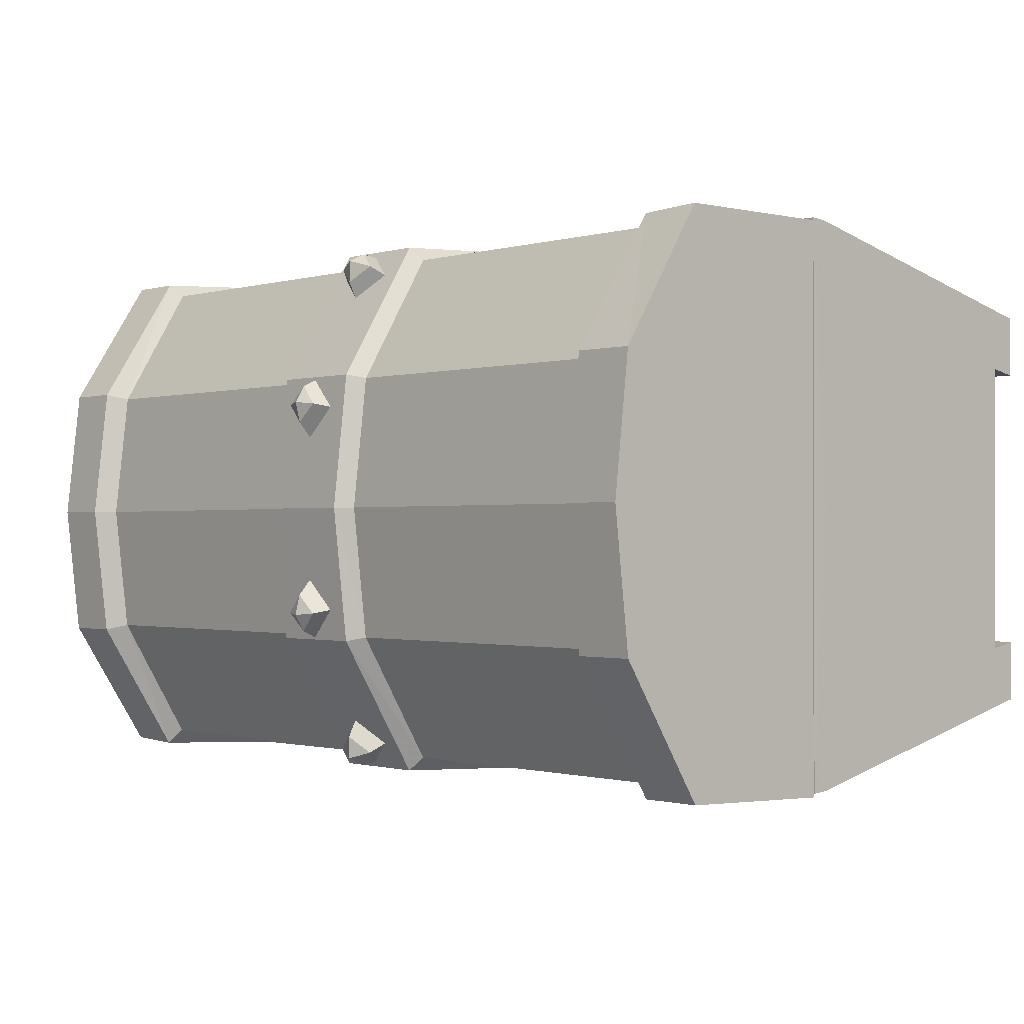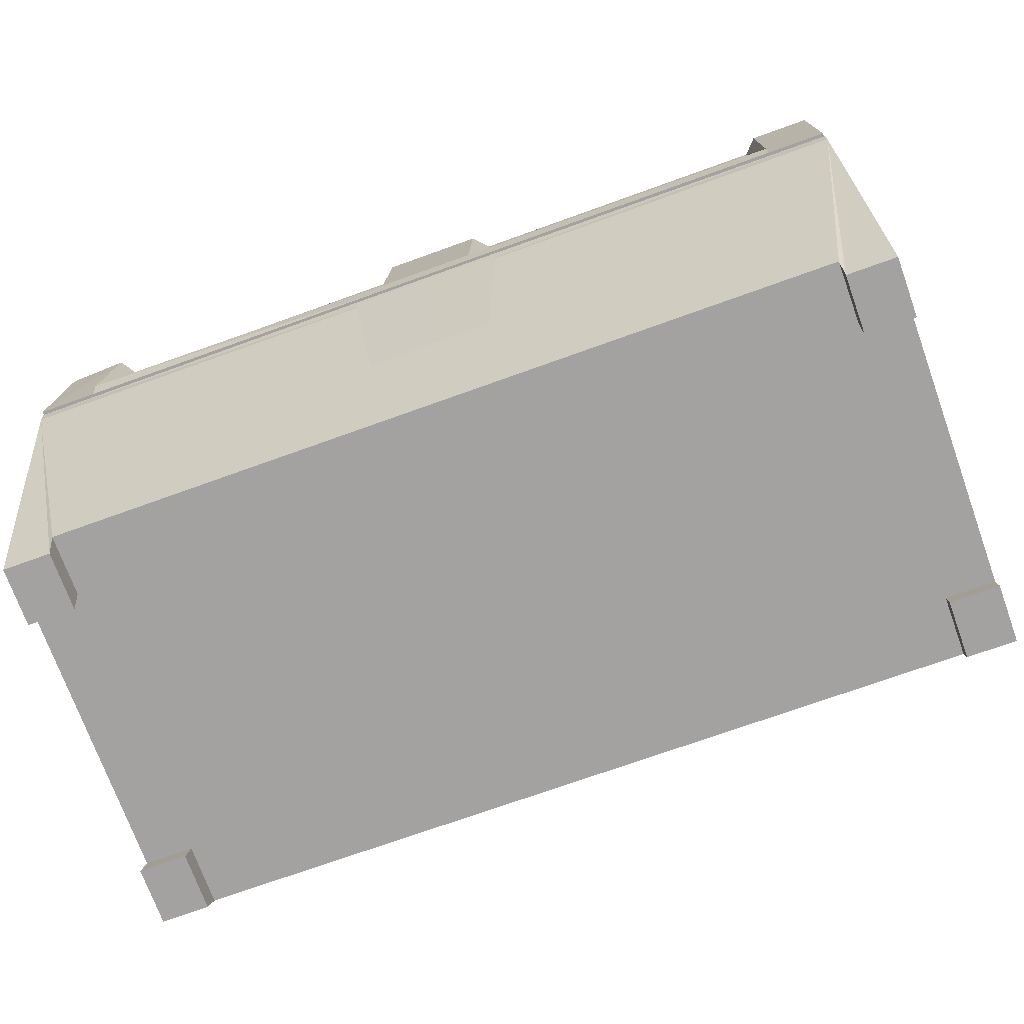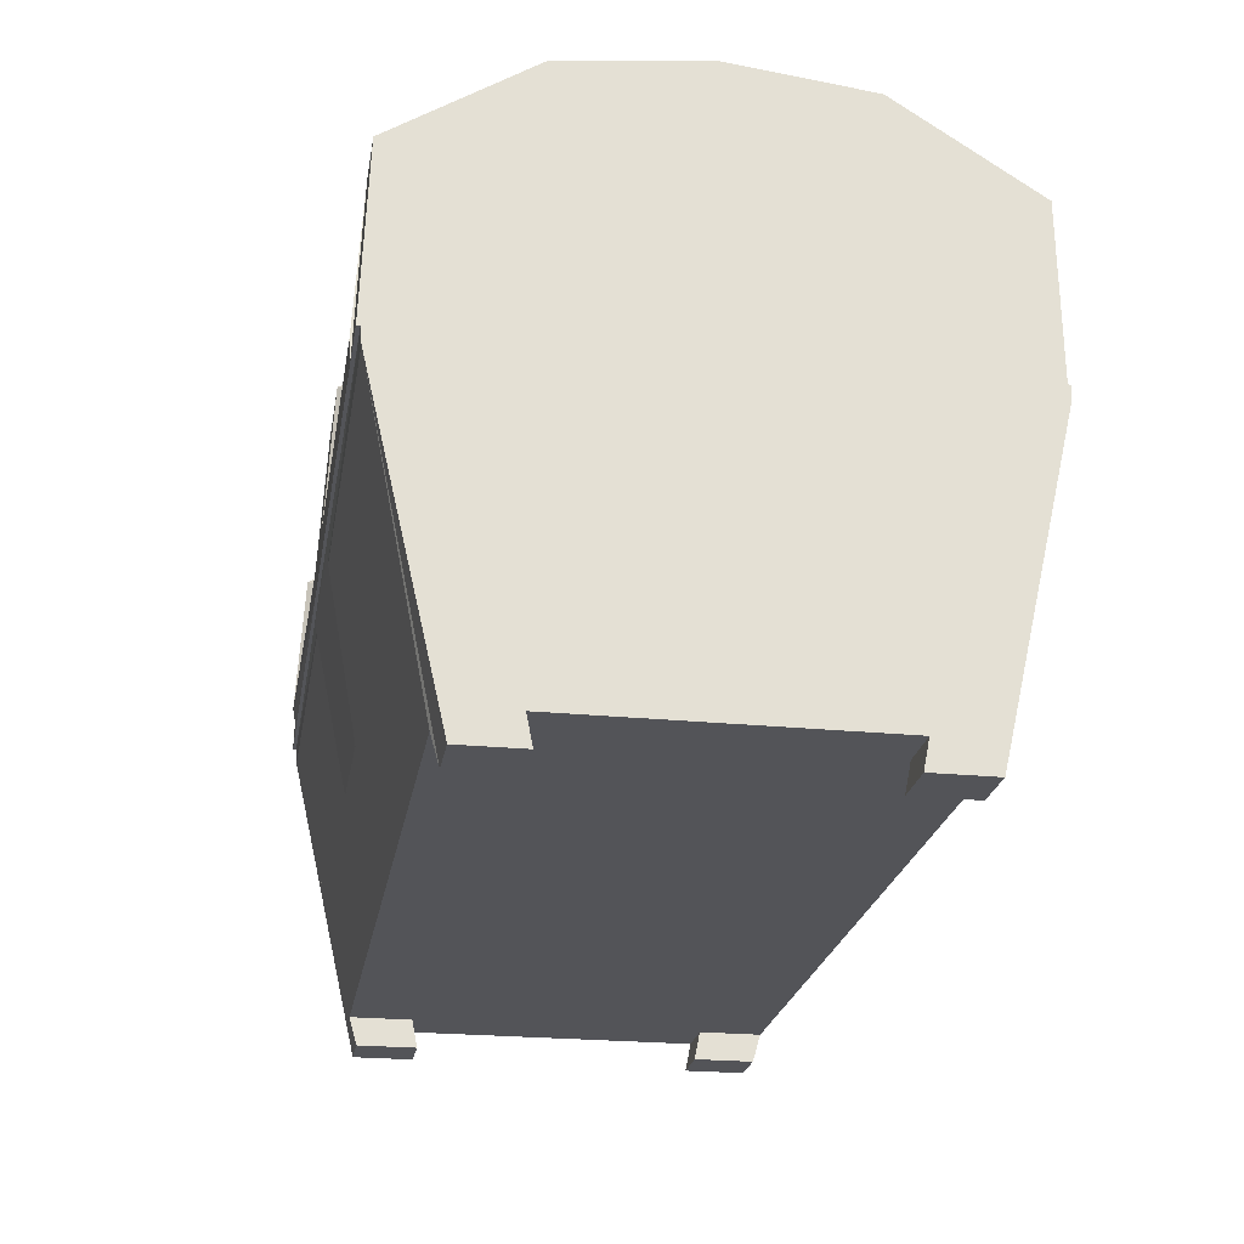
<metadata>
{"format":"obj","ext":"obj","renderer":"f3d","projection":"perspective","resolution":1024,"background":"white","views":[{"elev":-0.8,"azim":47.1,"up":"+Y"},{"elev":-72.7,"azim":19.8,"up":"+Z"},{"elev":-23.5,"azim":80.4,"up":"+Z"}]}
</metadata>
<code>
g elinggubao_baoxiang
v -0.04517 -11.41 6.662
v 0.006417 -12.99 14.68
v -3.747 -13 14.68
v -3.019 -11.41 6.662
v 2.929 -11.41 6.662
v 3.76 -12.98 14.68
v -12.31 4.386 22.17
v -20.09 10.57 15.42
v -20.09 -1e-06 15.42
v 21.28 6.903 1.335
v 21.28 12.88 14.66
v 21.28 3e-06 14.66
v 21.28 2e-06 1.335
v 18.9 6.903 1.335
v 21.28 2e-06 1.335
v 0 0 1.335
v -1e-06 9.865 1.335
v -1e-06 12.88 14.66
v -1e-06 13 15.42
v 21.28 12.94 15.42
v 21.28 12.88 14.66
v 18.9 6.638 0.000828
v 18.9 9.486 0.000828
v 21.28 9.486 0.000828
v 21.28 6.638 0.000828
v 18.9 6.903 1.335
v 18.9 6.638 0.000828
v 21.28 6.638 0.000828
v 21.28 6.903 1.335
v 21.28 6.638 0.000828
v 21.28 9.486 0.000828
v 18.9 9.865 1.335
v 18.9 9.486 0.000828
v 18.9 6.638 0.000828
v 18.9 6.903 1.335
v 21.28 3e-06 14.66
v 21.28 12.88 14.66
v 21.28 12.94 15.42
v 21.28 3e-06 15.42
v 18.9 9.865 1.335
v -1e-06 9.865 1.335
v -1e-06 12.88 14.66
v 21.28 12.88 14.66
v 21.28 9.486 0.000828
v 18.9 9.486 0.000828
v 20.09 10.57 15.42
v 21.28 12.94 15.42
v -1e-06 13 15.42
v -1e-06 10.57 15.42
v 20.09 3e-06 15.42
v 21.28 3e-06 15.42
v 21.28 12.94 15.42
v -21.23 6.903 1.335
v -21.23 -2e-06 1.335
v -21.24 -1e-06 14.66
v -21.24 12.88 14.66
v -18.92 6.903 1.335
v -21.23 -2e-06 1.335
v -21.24 12.88 14.66
v -21.24 12.94 15.42
v -18.92 6.638 0.000828
v -21.23 6.638 0.000828
v -21.23 9.486 0.000828
v -18.92 9.486 0.000828
v -18.92 6.903 1.335
v -21.23 6.903 1.335
v -21.23 6.638 0.000828
v -18.92 6.638 0.000828
v -21.23 9.486 0.000828
v -21.23 6.638 0.000828
v -18.92 9.865 1.335
v -18.92 6.903 1.335
v -18.92 6.638 0.000828
v -18.92 9.486 0.000828
v -21.24 -1e-06 14.66
v -21.24 -1e-06 15.42
v -21.24 12.94 15.42
v -21.24 12.88 14.66
v -18.92 9.865 1.335
v -21.24 12.88 14.66
v -18.92 9.486 0.000828
v -21.23 9.486 0.000828
v -20.09 10.57 15.42
v -21.24 12.94 15.42
v -20.09 -1e-06 15.42
v -21.24 12.94 15.42
v -21.24 -1e-06 15.42
v 21.28 -6.903 1.335
v 21.28 -12.88 14.66
v 18.9 -6.903 1.335
v 1e-06 -9.865 1.335
v 1e-06 -12.84 14.66
v 21.28 -12.88 14.66
v 21.28 -12.94 15.42
v 1e-06 -12.97 15.42
v 18.9 -6.638 0.000829
v 21.28 -6.638 0.000829
v 21.28 -9.486 0.00083
v 18.9 -9.486 0.00083
v 18.9 -6.903 1.335
v 21.28 -6.903 1.335
v 21.28 -6.638 0.000829
v 18.9 -6.638 0.000829
v 21.28 -9.486 0.00083
v 21.28 -6.638 0.000829
v 18.9 -9.865 1.335
v 18.9 -6.903 1.335
v 18.9 -6.638 0.000829
v 18.9 -9.486 0.00083
v 21.28 -12.94 15.42
v 21.28 -12.88 14.66
v 18.9 -9.865 1.335
v 21.28 -12.88 14.66
v 1e-06 -12.84 14.66
v 1e-06 -9.865 1.335
v 18.9 -9.486 0.00083
v 21.28 -9.486 0.00083
v 20.09 -10.57 15.42
v 1e-06 -10.57 15.42
v 1e-06 -12.97 15.42
v 21.28 -12.94 15.42
v 21.28 -12.94 15.42
v -21.23 -6.903 1.335
v -21.24 -12.88 14.66
v -18.93 -6.903 1.335
v -21.24 -12.94 15.42
v -21.24 -12.88 14.66
v -18.93 -6.638 0.000829
v -18.93 -9.486 0.00083
v -21.23 -9.486 0.00083
v -21.23 -6.638 0.000829
v -18.93 -6.903 1.335
v -18.93 -6.638 0.000829
v -21.23 -6.638 0.000829
v -21.23 -6.903 1.335
v -21.23 -6.638 0.000829
v -21.23 -9.486 0.00083
v -18.93 -9.865 1.335
v -18.93 -9.486 0.00083
v -18.93 -6.638 0.000829
v -18.93 -6.903 1.335
v -21.24 -12.88 14.66
v -21.24 -12.94 15.42
v -18.93 -9.865 1.335
v -21.24 -12.88 14.66
v -21.23 -9.486 0.00083
v -18.93 -9.486 0.00083
v -20.09 -10.57 15.42
v -21.24 -12.94 15.42
v -21.24 -12.94 15.42
v 20.09 10.57 15.42
v 8.346 8.279 21.59
v 11.03 -1.158 22.24
v 20.09 3e-06 15.42
v -12.31 4.386 22.17
v -16.2 -3.093 21.19
v -10.22 4.356 24.54
v -1e-06 10.57 15.42
v -6.249 4.899 22.81
v 8.346 8.279 21.59
v -1e-06 10.57 15.42
v -20.09 10.57 15.42
v -6.249 4.899 22.81
v 18.9 9.865 1.335
v 21.28 6.903 1.335
v -10.36 10.57 15.42
v -18.92 9.865 1.335
v -21.23 6.903 1.335
v -6.249 4.899 22.81
v 0.1741 -2.47 20.13
v 18.9 -9.865 1.335
v 21.28 -6.903 1.335
v -20.09 -10.57 15.42
v -18.93 -9.865 1.335
v -21.23 -6.903 1.335
v 20.09 -10.57 15.42
v 1e-06 -10.57 15.42
v -10.38 9.041 24.22
v -3.845 10.46 23
v -14.01 9.15 22.21
v -5.11 -3.108 21.89
v -12.31 4.386 22.17
f 1 2 3
f 3 4 1
f 5 6 2
f 2 1 5
f 7 8 9
f 10 11 12
f 12 13 10
f 14 15 16
f 16 17 14
f 18 19 20
f 20 21 18
f 22 23 24
f 24 25 22
f 26 27 28
f 28 29 26
f 11 10 30
f 30 31 11
f 32 33 34
f 34 35 32
f 36 37 38
f 38 39 36
f 40 41 42
f 42 43 40
f 43 44 45
f 45 40 43
f 46 47 48
f 48 49 46
f 50 51 52
f 52 46 50
f 53 54 55
f 55 56 53
f 57 17 16
f 16 58 57
f 18 59 60
f 60 19 18
f 61 62 63
f 63 64 61
f 65 66 67
f 67 68 65
f 56 69 70
f 70 53 56
f 71 72 73
f 73 74 71
f 75 76 77
f 77 78 75
f 79 80 42
f 42 41 79
f 80 79 81
f 81 82 80
f 83 49 48
f 48 84 83
f 85 83 86
f 86 87 85
f 88 13 12
f 12 89 88
f 90 91 16
f 16 15 90
f 92 93 94
f 94 95 92
f 96 97 98
f 98 99 96
f 100 101 102
f 102 103 100
f 89 104 105
f 105 88 89
f 106 107 108
f 108 109 106
f 36 39 110
f 110 111 36
f 112 113 114
f 114 115 112
f 113 112 116
f 116 117 113
f 118 119 120
f 120 121 118
f 50 118 122
f 122 51 50
f 123 124 55
f 55 54 123
f 125 58 16
f 16 91 125
f 92 95 126
f 126 127 92
f 128 129 130
f 130 131 128
f 132 133 134
f 134 135 132
f 124 123 136
f 136 137 124
f 138 139 140
f 140 141 138
f 75 142 143
f 143 76 75
f 144 115 114
f 114 145 144
f 145 146 147
f 147 144 145
f 148 149 120
f 120 119 148
f 85 87 150
f 150 148 85
f 151 152 153
f 153 154 151
f 155 156 157
f 158 159 160
f 161 162 163
f 158 160 151
f 14 17 164
f 15 14 165
f 49 83 166
f 167 17 57
f 168 57 58
f 169 170 153
f 171 91 90
f 172 90 15
f 9 173 156
f 156 155 9
f 125 91 174
f 58 125 175
f 153 176 154
f 153 177 176
f 153 152 169
f 178 157 179
f 157 180 155
f 169 179 157
f 178 180 157
f 173 177 181
f 181 156 173
f 156 181 157
f 177 153 170
f 181 170 169
f 169 157 181
f 170 181 177
f 182 163 162
g Object01
v 18.38 -10.31 15.42
v 18.37 -13.1 15.42
v 2.349 -13.1 15.42
v -3.7e-05 -10.31 15.42
v 12.58 -6.83 20.08
v 12.46 -0.1425 20.1
v 18.38 -0.1425 15.42
v 18.38 -10.31 15.42
v 18.37 -13.1 15.42
v 21.23 -13.1 15.42
v 18.37 -12.79 23.28
v 18.37 -13.17 16.45
v 21.23 -12.79 23.28
v 21.23 -6.447 27.36
v 18.37 -6.447 27.36
v 18.37 -0.02546 28.11
v 21.23 -0.02546 28.11
v 18.37 -13.17 16.45
v 18.37 -12.79 23.28
v 17.72 -12.16 22.86
v 17.72 -12.41 16.98
v 18.37 -6.447 27.36
v 17.72 -6.21 26.46
v 18.37 -0.02546 28.11
v 17.72 -0.02546 27.18
v 3.029 -12.16 22.86
v 17.72 -12.16 22.86
v 17.72 -6.21 26.46
v 3.029 -6.21 26.46
v 3.029 -0.02546 27.18
v 17.72 -0.02546 27.18
v 2.349 -6.384 27.11
v 2.349 -12.82 23.17
v 3.029 -12.16 22.86
v 3.029 -6.21 26.46
v 2.349 -13.17 16.45
v 3.029 -12.41 16.98
v 2.349 -0.02546 27.85
v 3.029 -0.02546 27.18
v 21.23 -0.1425 15.42
v 21.23 -13.1 15.42
v 18.38 -10.31 15.42
v 18.38 -0.1425 15.42
v 2.349 -13.17 16.45
v 18.37 -13.17 16.45
v 17.72 -12.41 16.98
v 3.029 -12.41 16.98
v 2.349 -13.1 15.42
v 18.37 -13.1 15.42
v 18.37 -13.17 16.45
v 2.349 -13.17 16.45
v 17.72 -12.41 16.98
v 3.029 -12.41 16.98
v -18.38 -10.31 15.42
v -2.349 -13.1 15.42
v -18.37 -13.1 15.42
v -12.58 -6.83 20.08
v -18.38 -10.31 15.42
v -18.38 -0.1425 15.42
v -12.46 -0.1425 20.1
v -21.23 -13.1 15.42
v -18.37 -13.1 15.42
v -18.37 -12.91 23.28
v -21.23 -12.79 23.28
v -18.37 -6.447 27.36
v -21.23 -6.447 27.36
v -18.37 -0.02545 28.11
v -21.23 -0.02545 28.11
v -18.37 -13.29 16.45
v -17.72 -12.41 16.98
v -17.72 -12.16 22.86
v -18.37 -12.91 23.28
v -17.72 -6.21 26.46
v -18.37 -6.447 27.36
v -17.72 -0.02545 27.18
v -18.37 -0.02545 28.11
v -3.029 -12.16 22.86
v -3.029 -6.21 26.46
v -17.72 -6.21 26.46
v -17.72 -12.16 22.86
v -3.029 -0.02545 27.18
v -17.72 -0.02545 27.18
v -2.349 -6.384 27.11
v -3.029 -6.21 26.46
v -3.029 -12.16 22.86
v -2.349 -12.82 23.17
v -3.029 -12.41 16.98
v -2.349 -13.17 16.45
v -2.349 -0.02545 27.85
v -3.029 -0.02545 27.18
v -21.23 -0.1425 15.42
v -18.38 -0.1425 15.42
v -18.38 -10.31 15.42
v -21.23 -13.1 15.42
v -2.349 -13.17 16.45
v -3.029 -12.41 16.98
v -17.72 -12.41 16.98
v -18.37 -13.29 16.45
v -2.349 -13.1 15.42
v -2.349 -13.17 16.45
v -18.37 -13.29 16.45
v -18.37 -13.1 15.42
v -17.72 -12.41 16.98
v -3.029 -12.41 16.98
v -2.349 -0.02545 27.85
v -2.349 -6.384 27.11
v 2.349 -6.384 27.11
v 2.349 -0.02546 27.85
v -2.349 -12.82 23.17
v 2.349 -12.82 23.17
v -2.349 -13.17 16.45
v 2.349 -13.17 16.45
v -2.349 -13.1 15.42
v 2.349 -13.1 15.42
v 2.349 -13.17 16.45
v -2.349 -13.17 16.45
v 18.38 10.02 15.42
v -3.1e-05 10.02 15.42
v 2.349 12.82 15.42
v 18.37 12.82 15.42
v 12.58 6.545 20.08
v 18.38 10.02 15.42
v 21.23 12.82 15.42
v 18.37 12.82 15.42
v 18.37 12.62 23.28
v 21.23 12.74 23.28
v 18.37 6.396 27.36
v 21.23 6.396 27.36
v 18.37 13 16.45
v 17.72 12.36 16.98
v 17.72 12.11 22.86
v 18.37 12.62 23.28
v 17.72 6.159 26.46
v 18.37 6.396 27.36
v 3.029 12.11 22.86
v 3.029 6.159 26.46
v 17.72 6.159 26.46
v 17.72 12.11 22.86
v 2.349 6.333 27.11
v 3.029 6.159 26.46
v 3.029 12.11 22.86
v 2.349 12.77 23.17
v 3.029 12.36 16.98
v 2.349 13.12 16.45
v 18.38 10.02 15.42
v 21.23 12.82 15.42
v 2.349 13.12 16.45
v 3.029 12.36 16.98
v 17.72 12.36 16.98
v 18.37 13 16.45
v 2.349 12.82 15.42
v 2.349 13.12 16.45
v 18.37 13 16.45
v 18.37 12.82 15.42
v 17.72 12.36 16.98
v 3.029 12.36 16.98
v -18.38 10.02 15.42
v -18.37 12.82 15.42
v -2.349 12.82 15.42
v -12.58 6.545 20.08
v -18.38 10.02 15.42
v -18.37 12.82 15.42
v -21.23 12.82 15.42
v -18.37 12.74 23.28
v -18.37 13.12 16.45
v -21.23 12.74 23.28
v -21.23 6.396 27.36
v -18.37 6.396 27.36
v -18.37 13.12 16.45
v -18.37 12.74 23.28
v -17.72 12.11 22.86
v -17.72 12.36 16.98
v -18.37 6.396 27.36
v -17.72 6.159 26.46
v -3.029 12.11 22.86
v -17.72 12.11 22.86
v -17.72 6.159 26.46
v -3.029 6.159 26.46
v -2.349 6.333 27.11
v -2.349 12.77 23.17
v -3.029 12.11 22.86
v -3.029 6.159 26.46
v -2.349 13.12 16.45
v -3.029 12.36 16.98
v -21.23 12.82 15.42
v -18.38 10.02 15.42
v -2.349 13.12 16.45
v -18.37 13.12 16.45
v -17.72 12.36 16.98
v -3.029 12.36 16.98
v -2.349 12.82 15.42
v -18.37 12.82 15.42
v -18.37 13.12 16.45
v -2.349 13.12 16.45
v -17.72 12.36 16.98
v -3.029 12.36 16.98
v 2.349 6.333 27.11
v -2.349 6.333 27.11
v -2.349 12.77 23.17
v 2.349 12.77 23.17
v -2.349 13.12 16.45
v 2.349 13.12 16.45
v -2.349 12.82 15.42
v -2.349 13.12 16.45
v 2.349 13.12 16.45
v 2.349 12.82 15.42
v 18.37 -13.1 15.42
v -3.4e-05 -0.1425 19.53
v -3.7e-05 -10.31 15.42
v 21.23 -0.1425 15.42
v 21.23 -0.02546 28.11
v 21.23 -6.447 27.36
v 21.23 -12.79 23.28
v 21.23 -13.1 15.42
v -3.8e-05 -13.1 15.42
v -18.37 -13.1 15.42
v -21.23 -0.1425 15.42
v -21.23 -6.447 27.36
v -21.23 -0.02545 28.11
v -18.37 -12.91 23.28
v -18.37 -13.1 15.42
v -18.37 -13.29 16.45
v -21.23 -12.79 23.28
v -21.23 -13.1 15.42
v 18.37 12.82 15.42
v -3.1e-05 10.02 15.42
v 21.23 6.396 27.36
v 18.37 12.62 23.28
v 18.37 12.82 15.42
v 18.37 13 16.45
v 21.23 12.74 23.28
v 21.23 12.82 15.42
v -3e-05 12.82 15.42
v -18.37 12.82 15.42
v -21.23 6.396 27.36
v -21.23 12.74 23.28
v -21.23 12.82 15.42
v -0.04232 5.859 27.82
v 0.8446 4.987 27.95
v 1.396 4.816 27.24
v -0.04232 6.23 27.03
v -0.9293 4.987 27.95
v -1.481 4.816 27.24
v -0.04232 4.115 28.07
v -0.04232 3.402 27.44
v -0.04232 12.59 24.11
v 1.01 11.86 24.57
v 1.664 11.22 23.71
v -0.04232 12.4 22.97
v -1.094 11.86 24.57
v -1.748 11.22 23.71
v -0.04232 11.13 25.02
v -0.04232 10.03 24.45
v 1.396 -4.912 27.24
v 0.8446 -5.083 27.95
v -0.04233 -5.955 27.82
v -0.04233 -6.326 27.03
v -0.9293 -5.083 27.95
v -1.481 -4.912 27.24
v -0.04233 -4.211 28.07
v -0.04233 -3.498 27.44
v 1.664 -11.31 23.71
v 1.01 -11.95 24.57
v -0.04233 -12.68 24.11
v -0.04233 -12.5 22.97
v -1.094 -11.95 24.57
v -1.748 -11.31 23.71
v -0.04233 -11.22 25.02
v -0.04233 -10.13 24.45
v -0.04232 5.075 28.31
v -0.04232 12.19 25.01
v -0.04233 -5.171 28.31
v -0.04233 -12.28 25.01
f 183 184 185
f 185 186 183
f 187 188 189
f 189 190 187
f 191 192 193
f 193 194 191
f 193 195 196
f 196 197 193
f 198 197 196
f 196 199 198
f 200 201 202
f 202 203 200
f 201 204 205
f 205 202 201
f 204 206 207
f 207 205 204
f 208 209 210
f 210 211 208
f 212 211 210
f 210 213 212
f 214 215 216
f 216 217 214
f 215 218 219
f 219 216 215
f 220 214 217
f 217 221 220
f 222 223 224
f 224 225 222
f 226 227 228
f 228 229 226
f 230 231 232
f 232 233 230
f 234 209 208
f 208 235 234
f 236 186 237
f 237 238 236
f 239 240 241
f 241 242 239
f 243 244 245
f 245 246 243
f 245 247 248
f 248 246 245
f 249 250 248
f 248 247 249
f 251 252 253
f 253 254 251
f 254 253 255
f 255 256 254
f 256 255 257
f 257 258 256
f 259 260 261
f 261 262 259
f 263 264 261
f 261 260 263
f 265 266 267
f 267 268 265
f 268 267 269
f 269 270 268
f 271 272 266
f 266 265 271
f 273 274 275
f 275 276 273
f 277 278 279
f 279 280 277
f 281 282 283
f 283 284 281
f 285 286 259
f 259 262 285
f 287 288 289
f 289 290 287
f 291 292 289
f 289 288 291
f 293 294 292
f 292 291 293
f 295 296 297
f 297 298 295
f 299 300 301
f 301 302 299
f 303 304 189
f 189 188 303
f 305 306 307
f 307 308 305
f 307 309 310
f 310 308 307
f 198 199 310
f 310 309 198
f 311 312 313
f 313 314 311
f 314 313 315
f 315 316 314
f 316 315 207
f 207 206 316
f 317 318 319
f 319 320 317
f 212 213 319
f 319 318 212
f 321 322 323
f 323 324 321
f 324 323 325
f 325 326 324
f 220 221 322
f 322 321 220
f 222 225 327
f 327 328 222
f 329 330 331
f 331 332 329
f 333 334 335
f 335 336 333
f 337 338 317
f 317 320 337
f 339 340 341
f 341 300 339
f 342 242 241
f 241 343 342
f 344 345 346
f 346 347 344
f 346 348 349
f 349 350 346
f 249 350 349
f 349 250 249
f 351 352 353
f 353 354 351
f 352 355 356
f 356 353 352
f 355 258 257
f 257 356 355
f 357 358 359
f 359 360 357
f 263 360 359
f 359 264 263
f 361 362 363
f 363 364 361
f 362 365 366
f 366 363 362
f 271 361 364
f 364 272 271
f 273 367 368
f 368 274 273
f 369 370 371
f 371 372 369
f 373 374 375
f 375 376 373
f 377 358 357
f 357 378 377
f 287 290 379
f 379 380 287
f 381 380 379
f 379 382 381
f 383 381 382
f 382 384 383
f 385 386 387
f 387 388 385
f 224 223 389
f 188 187 390
f 187 391 390
f 190 391 187
f 392 393 394
f 193 192 195
f 395 392 394
f 395 396 392
f 397 186 185
f 275 398 276
f 242 390 239
f 239 390 391
f 240 239 391
f 399 400 401
f 402 403 404
f 405 400 399
f 405 399 406
f 397 237 186
f 327 407 328
f 188 390 303
f 303 390 408
f 304 303 408
f 392 409 393
f 410 411 412
f 413 409 392
f 413 392 414
f 415 301 300
f 368 367 416
f 242 342 390
f 342 408 390
f 343 408 342
f 399 401 417
f 346 345 348
f 418 399 417
f 418 419 399
f 415 300 341
f 420 421 422
f 422 423 420
f 424 420 423
f 423 425 424
f 426 424 425
f 425 427 426
f 421 426 427
f 427 422 421
f 428 429 430
f 430 431 428
f 432 428 431
f 431 433 432
f 434 432 433
f 433 435 434
f 429 434 435
f 435 430 429
f 436 437 438
f 438 439 436
f 439 438 440
f 440 441 439
f 441 440 442
f 442 443 441
f 443 442 437
f 437 436 443
f 444 445 446
f 446 447 444
f 447 446 448
f 448 449 447
f 449 448 450
f 450 451 449
f 451 450 445
f 445 444 451
f 426 452 424
f 421 420 452
f 452 420 424
f 421 452 426
f 434 453 432
f 429 428 453
f 453 428 432
f 429 453 434
f 454 442 440
f 438 437 454
f 438 454 440
f 454 437 442
f 455 450 448
f 446 445 455
f 446 455 448
f 455 445 450

</code>
